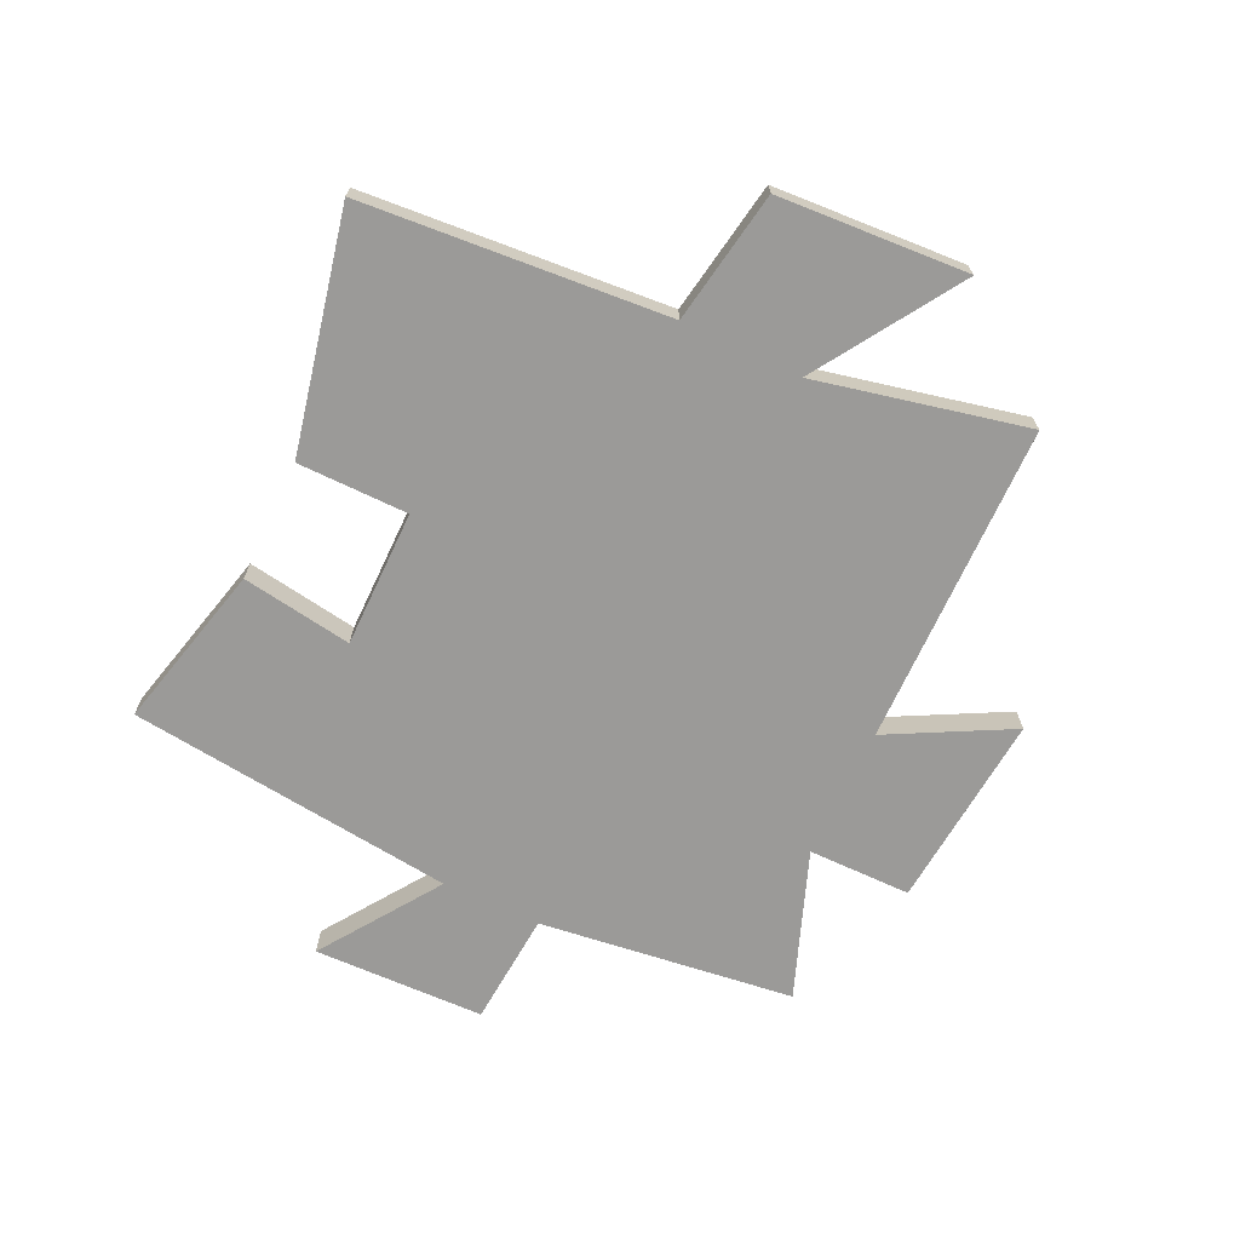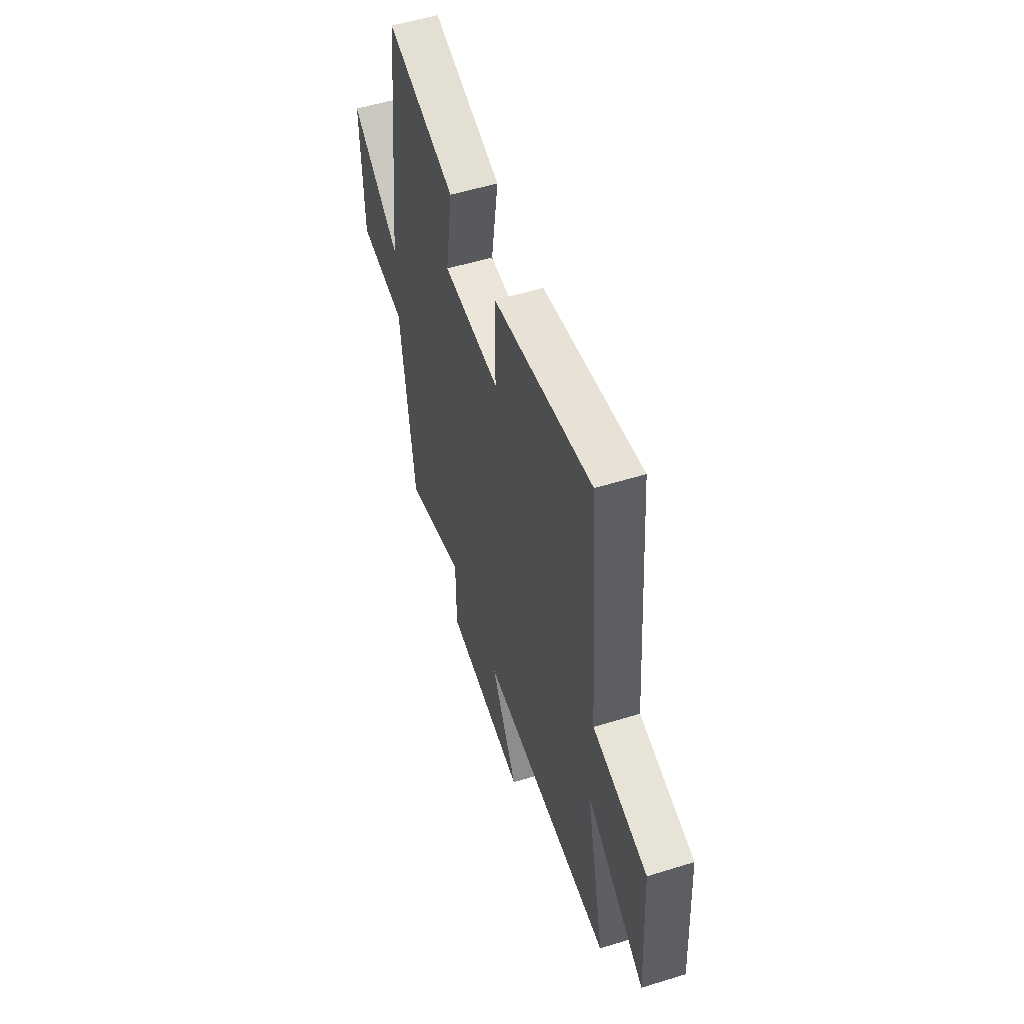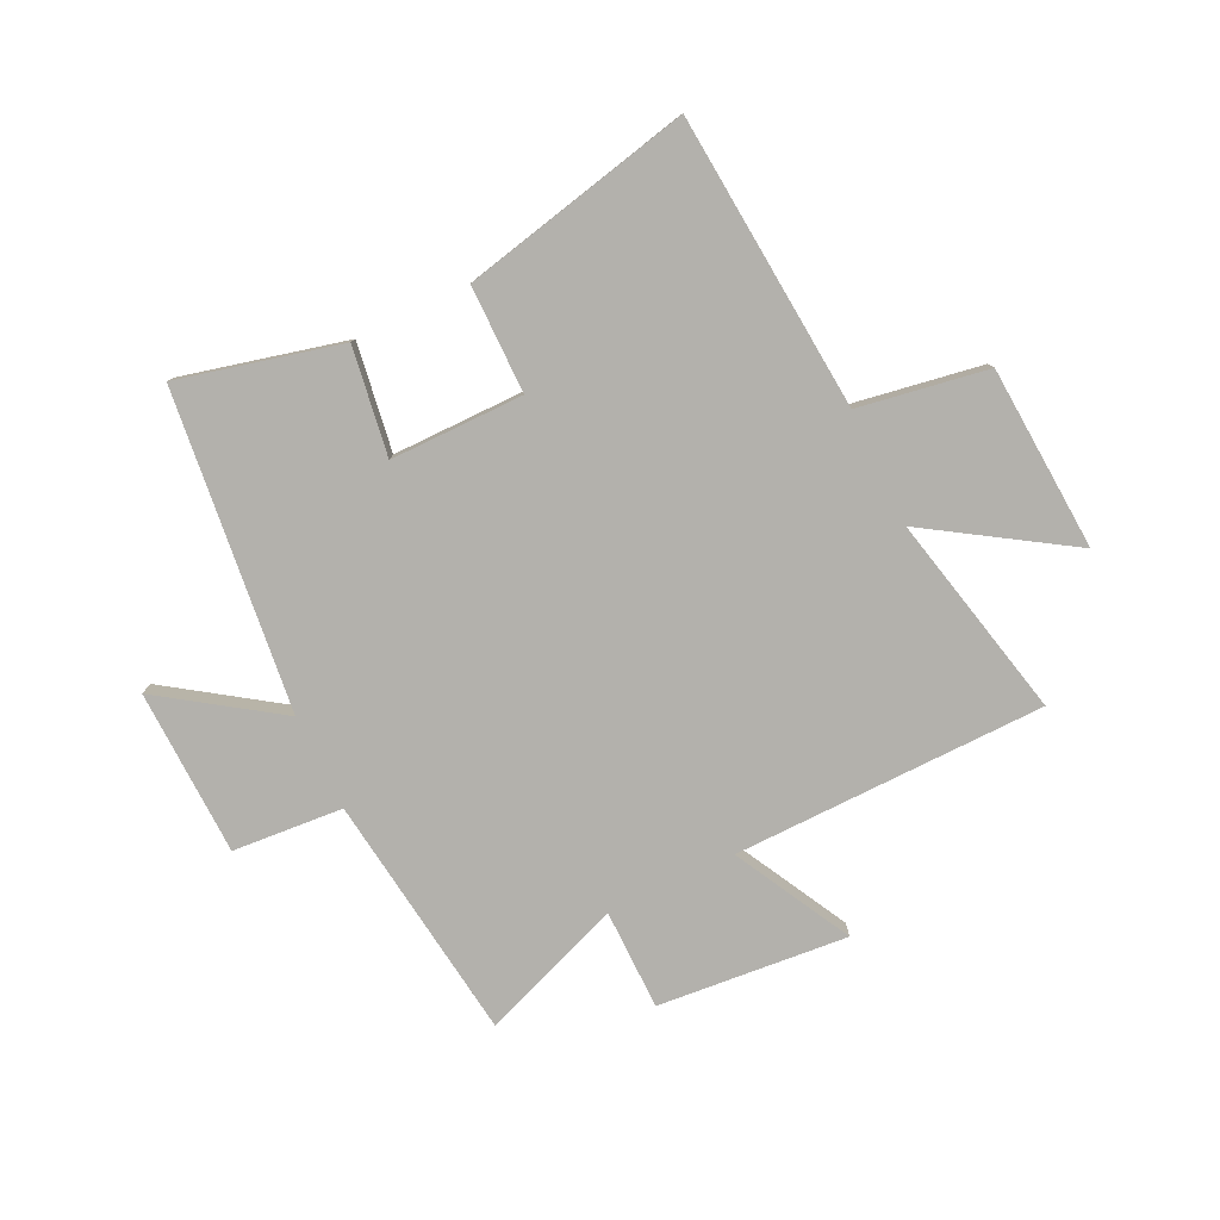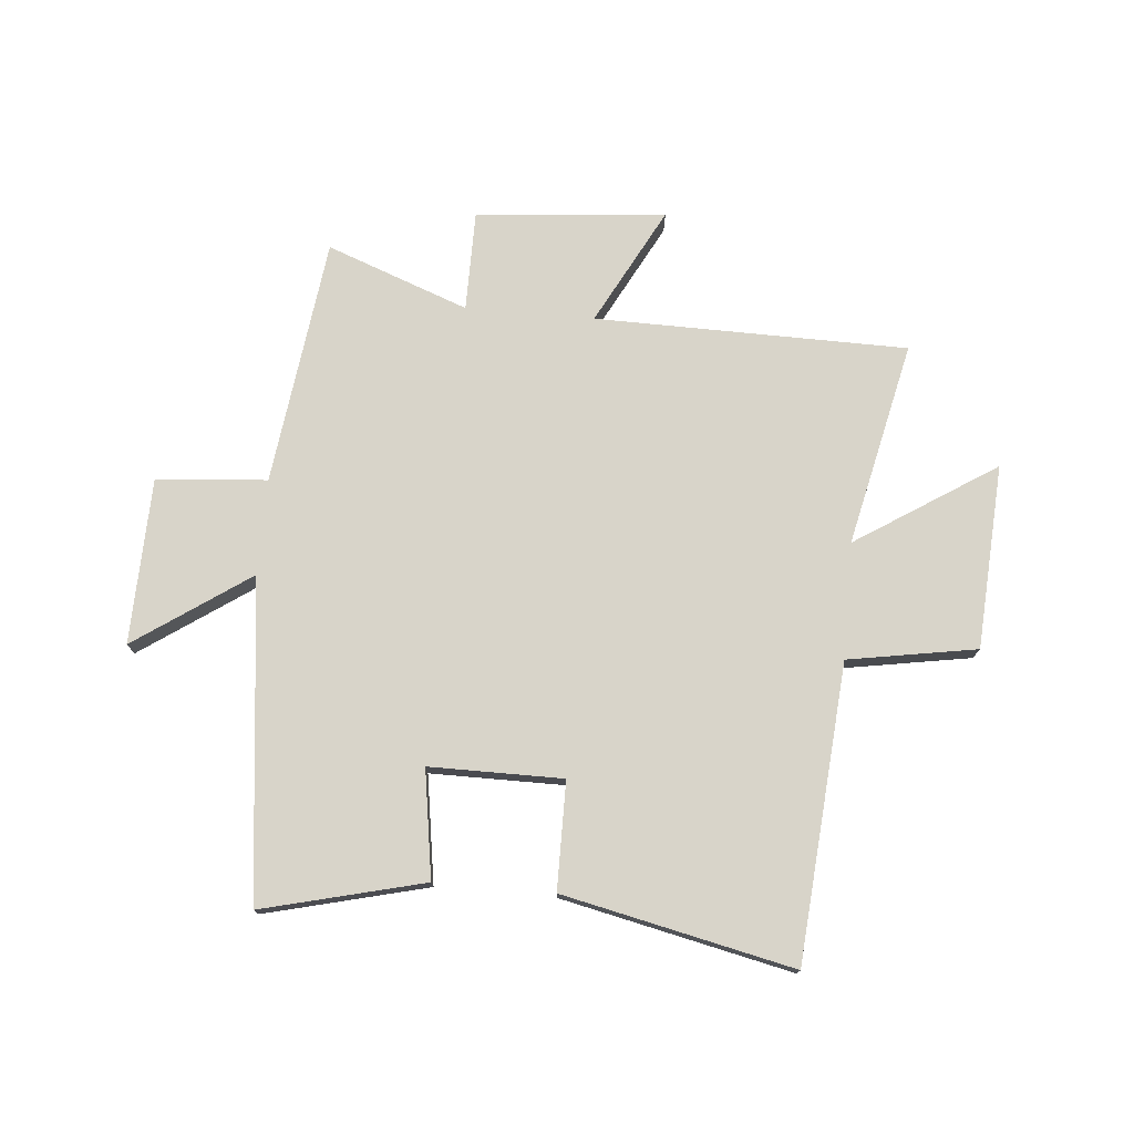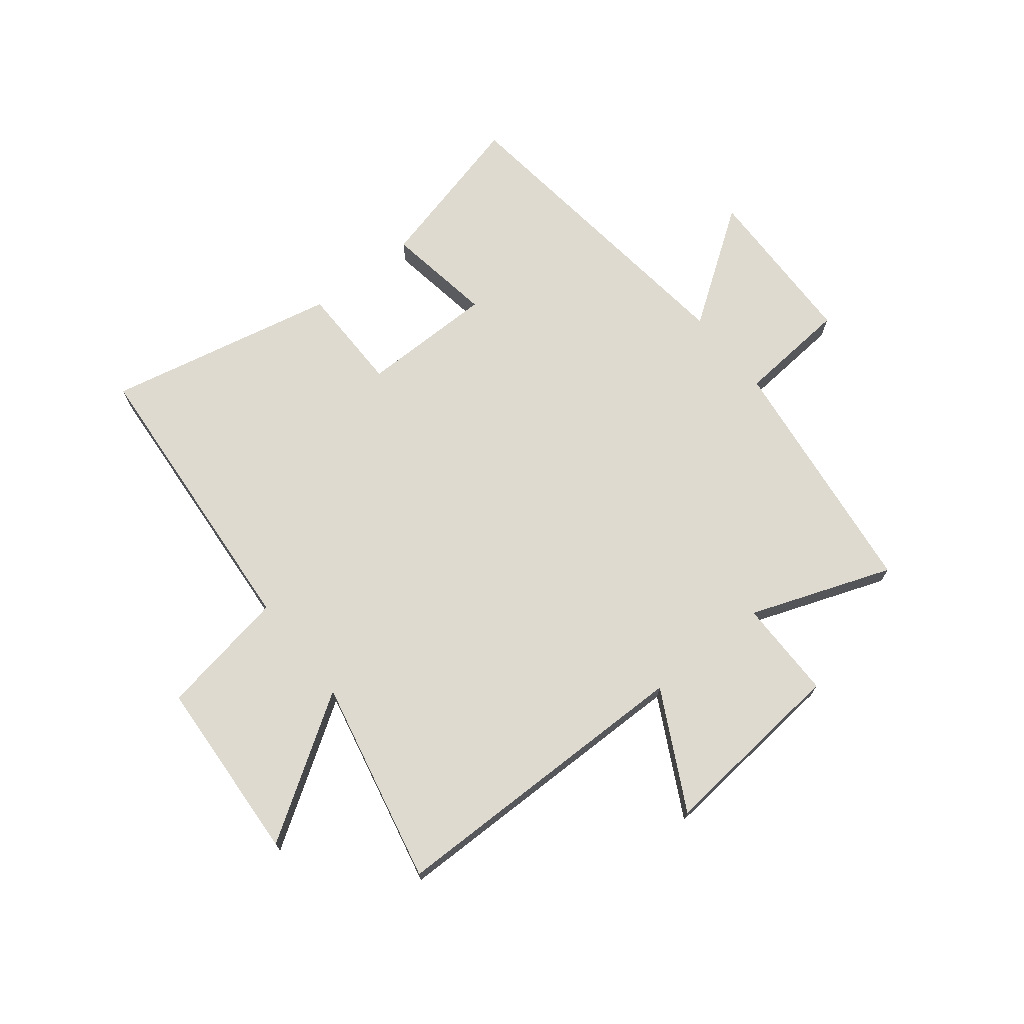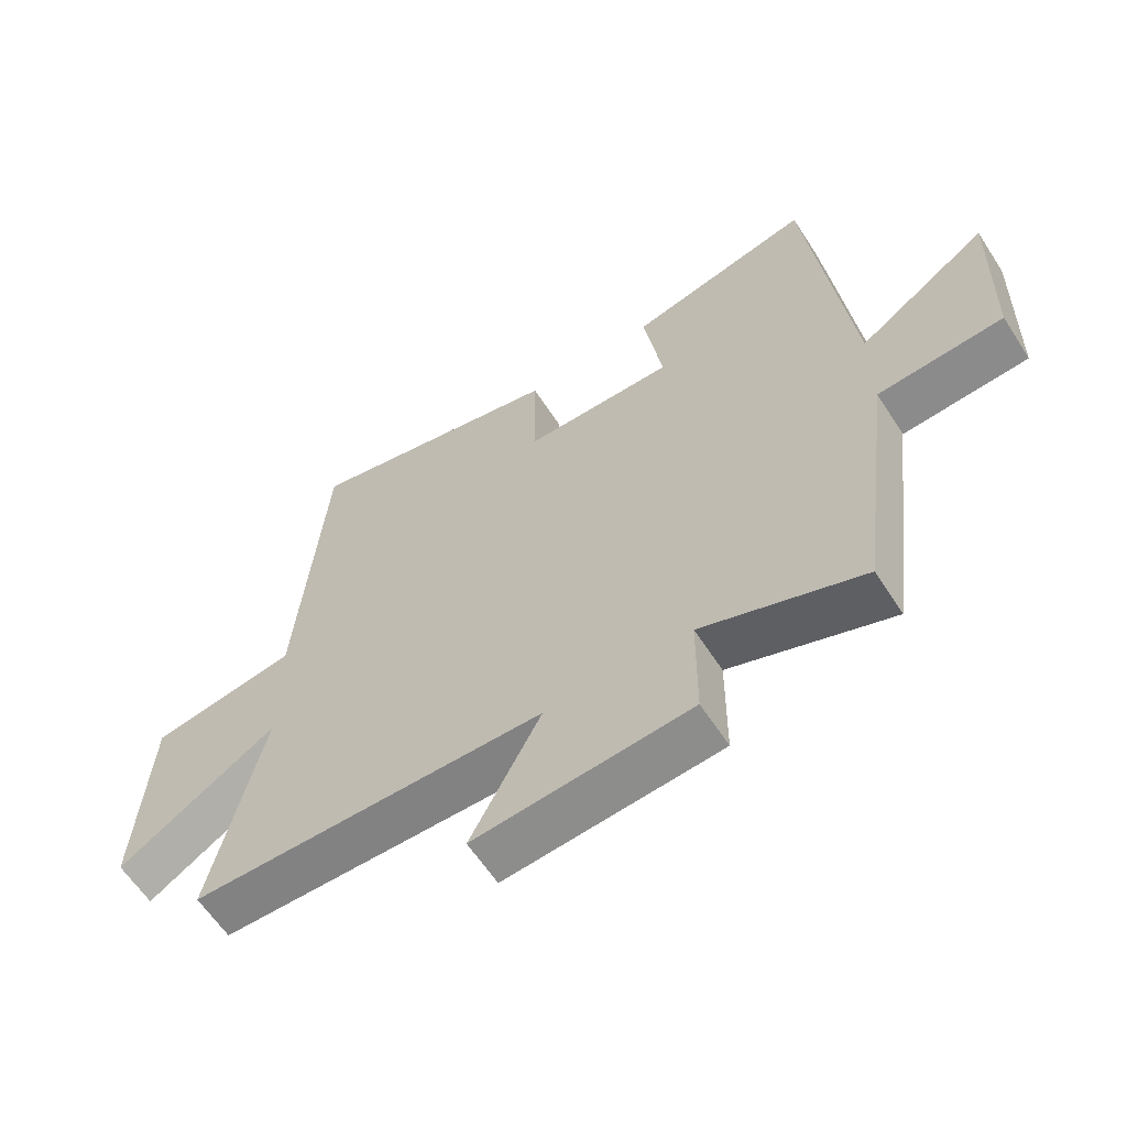
<metadata>
{"format":"obj","ext":"obj","renderer":"f3d","projection":"perspective","resolution":1024,"background":"white","views":[{"elev":-69.3,"azim":64.7,"up":"+Y"},{"elev":54.5,"azim":71.9,"up":"+Z"},{"elev":-79.1,"azim":25.8,"up":"+Y"},{"elev":75.4,"azim":5.0,"up":"+Y"},{"elev":71.0,"azim":141.3,"up":"+Y"},{"elev":-61.3,"azim":-147.2,"up":"+Z"}]}
</metadata>
<code>
v 0.458 0.07 0.589
v 0.5 0.07 0.07
v 0.726 0.07 0.032
v 0.746 0.07 -0.292
v 0.5 0.07 -0.134
v 0.58 0.07 -0.493
v 0.031 0.07 -0.5
v 0.14 0.07 -0.706
v -0.194 0.07 -0.676
v -0.195 0.07 -0.5
v -0.444 0.07 -0.593
v -0.5 0.07 -0.158
v -0.694 0.07 -0.143
v -0.702 0.07 0.149
v -0.5 0.07 0.01
v -0.436 0.07 0.57
v -0.152 0.07 0.5
v -0.181 0.07 0.311
v 0.053 0.07 0.311
v 0.054 0.07 0.5
v 0.458 0 0.589
v 0.5 0 0.07
v 0.726 0 0.032
v 0.746 0 -0.292
v 0.5 0 -0.134
v 0.58 0 -0.493
v 0.031 0 -0.5
v 0.14 0 -0.706
v -0.194 0 -0.676
v -0.195 0 -0.5
v -0.444 0 -0.593
v -0.5 0 -0.158
v -0.694 0 -0.143
v -0.702 0 0.149
v -0.5 0 0.01
v -0.436 0 0.57
v -0.152 0 0.5
v -0.181 0 0.311
v 0.053 0 0.311
v 0.054 0 0.5
f 19 20 1 2
f 18 19 2
f 15 16 17 18
f 15 18 2
f 12 13 14 15
f 10 11 12 15
f 10 15 2 3
f 7 8 9 10
f 5 6 7 10
f 5 10 3
f 3 4 5
f 22 21 40 39
f 22 39 38
f 38 37 36 35
f 22 38 35
f 35 34 33 32
f 35 32 31 30
f 23 22 35 30
f 30 29 28 27
f 30 27 26 25
f 23 30 25
f 25 24 23
f 1 21 22 2
f 2 22 23 3
f 3 23 24 4
f 4 24 25 5
f 5 25 26 6
f 6 26 27 7
f 7 27 28 8
f 8 28 29 9
f 9 29 30 10
f 10 30 31 11
f 11 31 32 12
f 12 32 33 13
f 13 33 34 14
f 14 34 35 15
f 15 35 36 16
f 16 36 37 17
f 17 37 38 18
f 18 38 39 19
f 19 39 40 20
f 20 40 21 1

</code>
